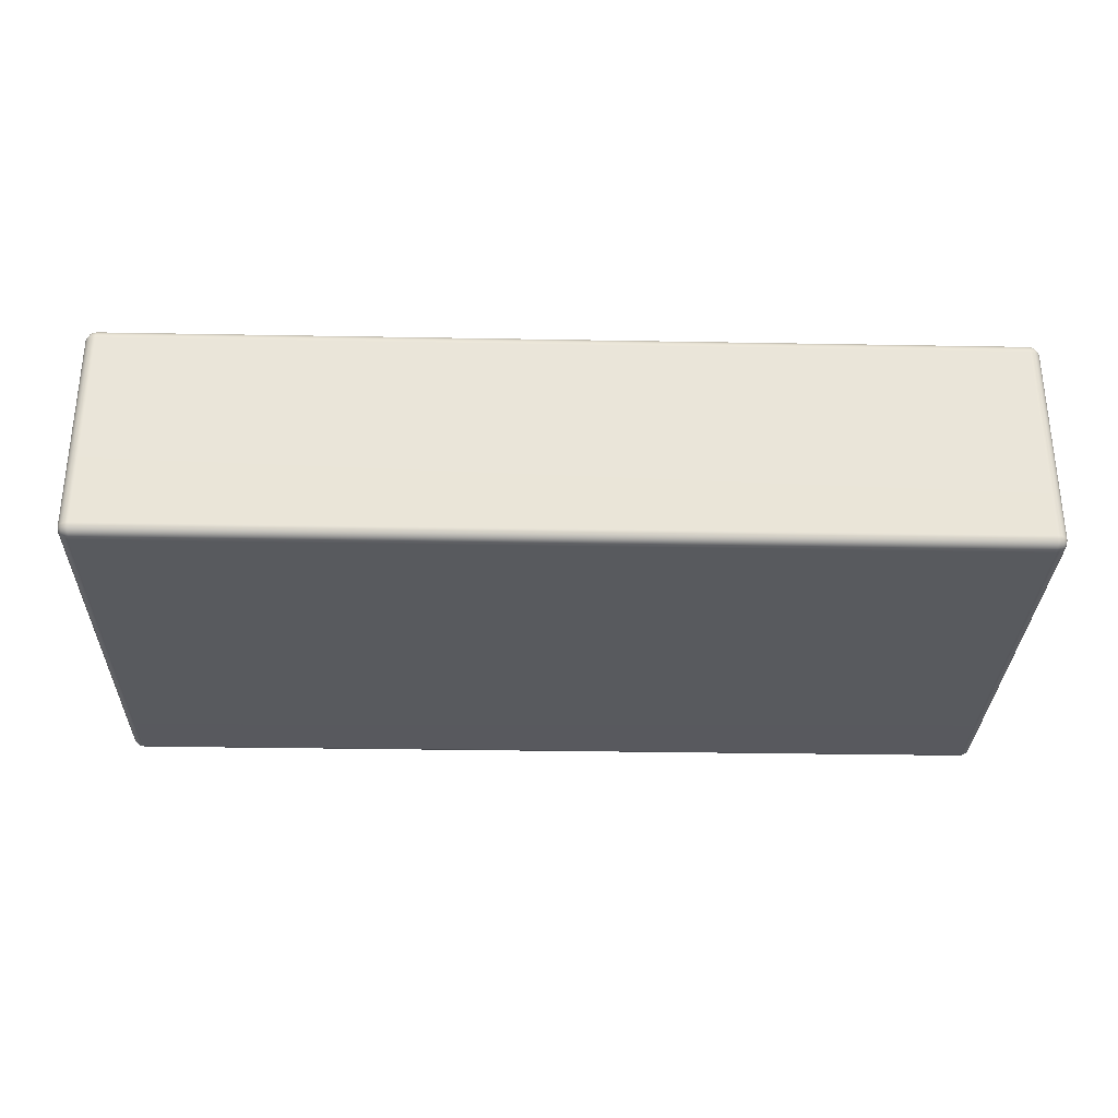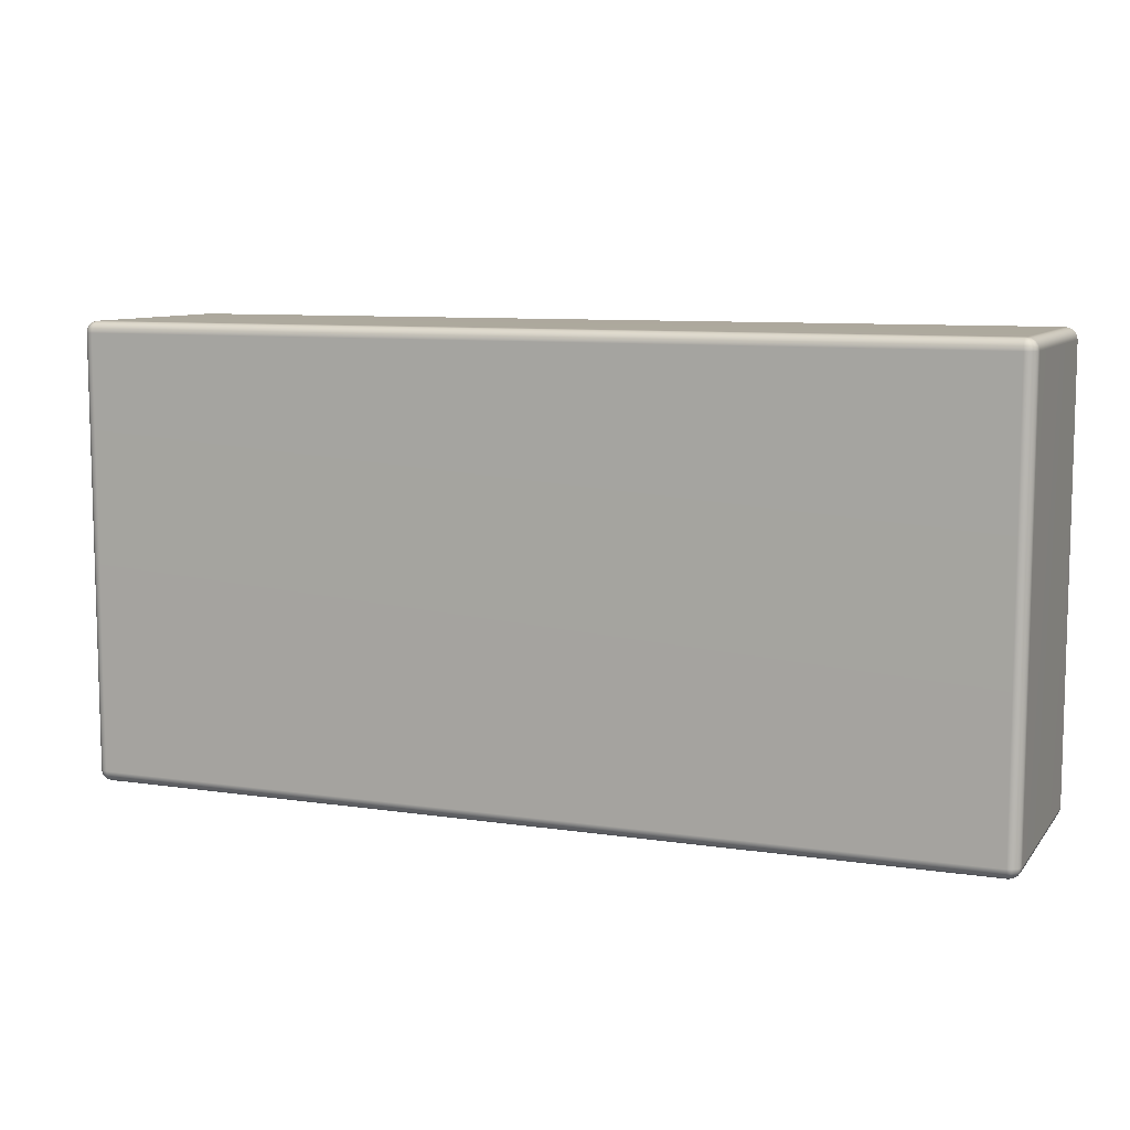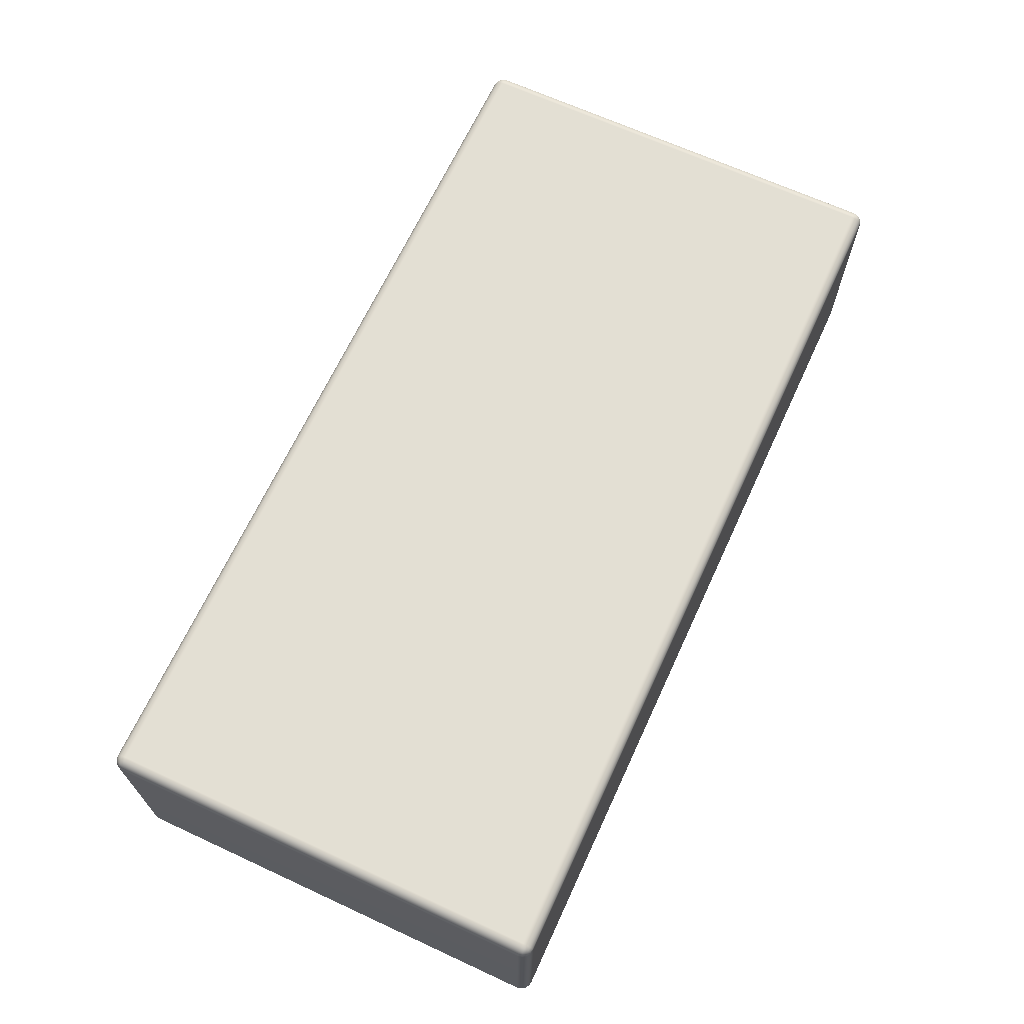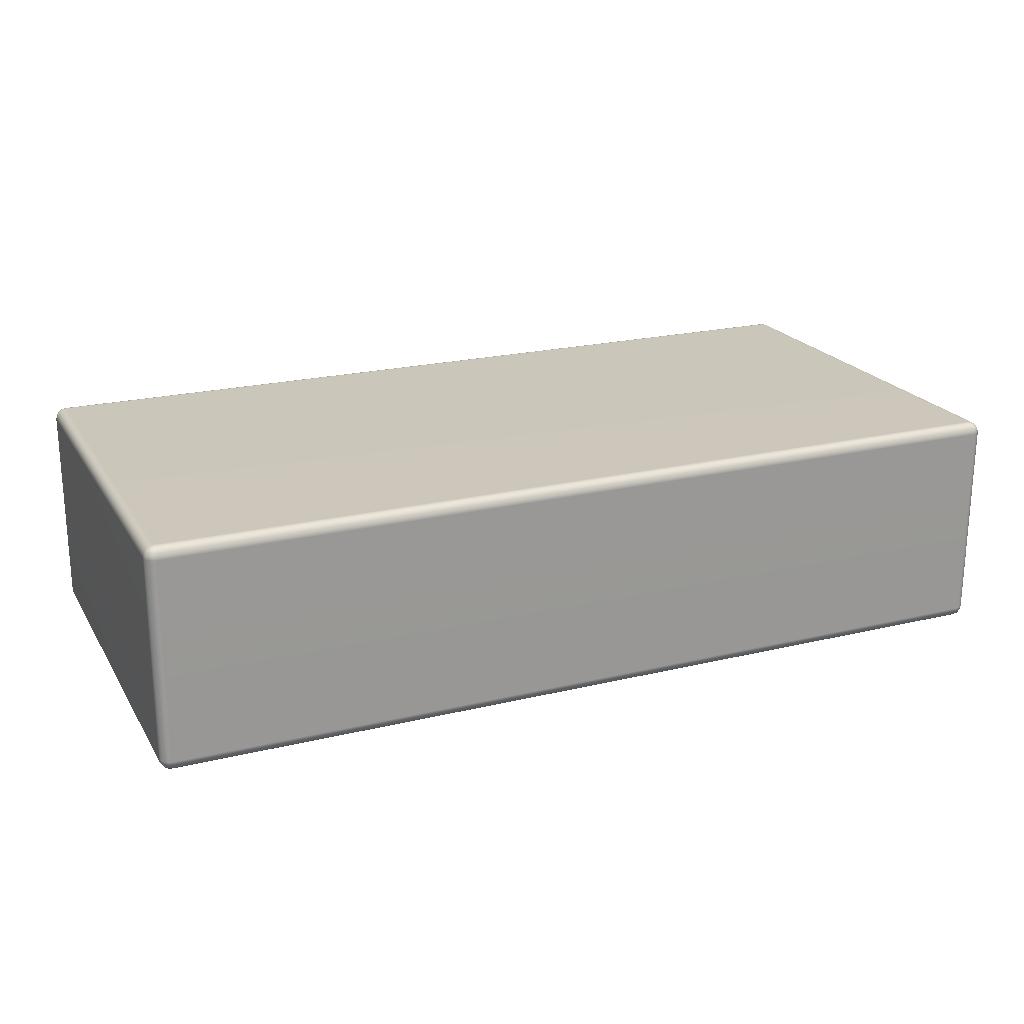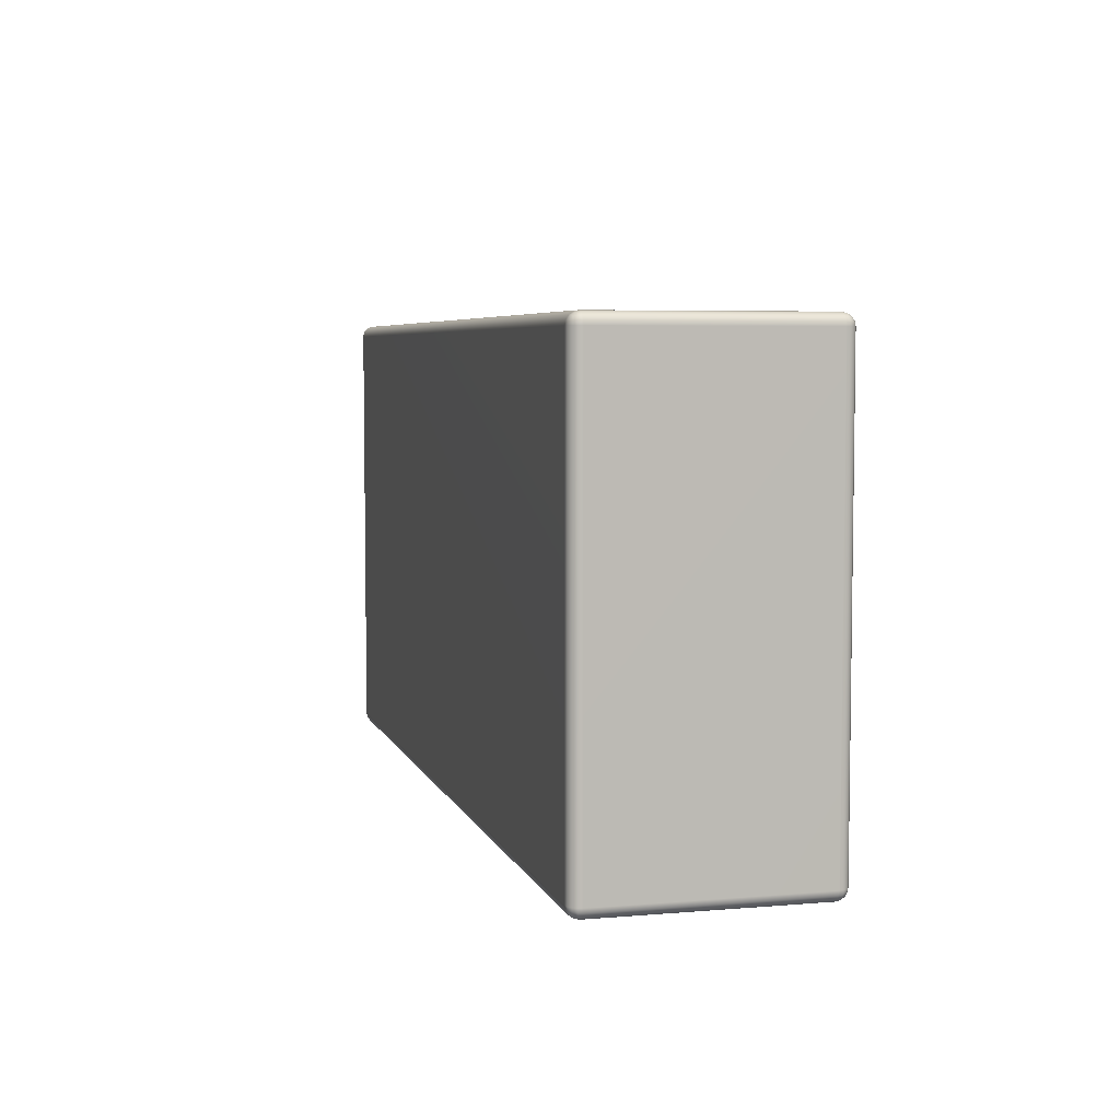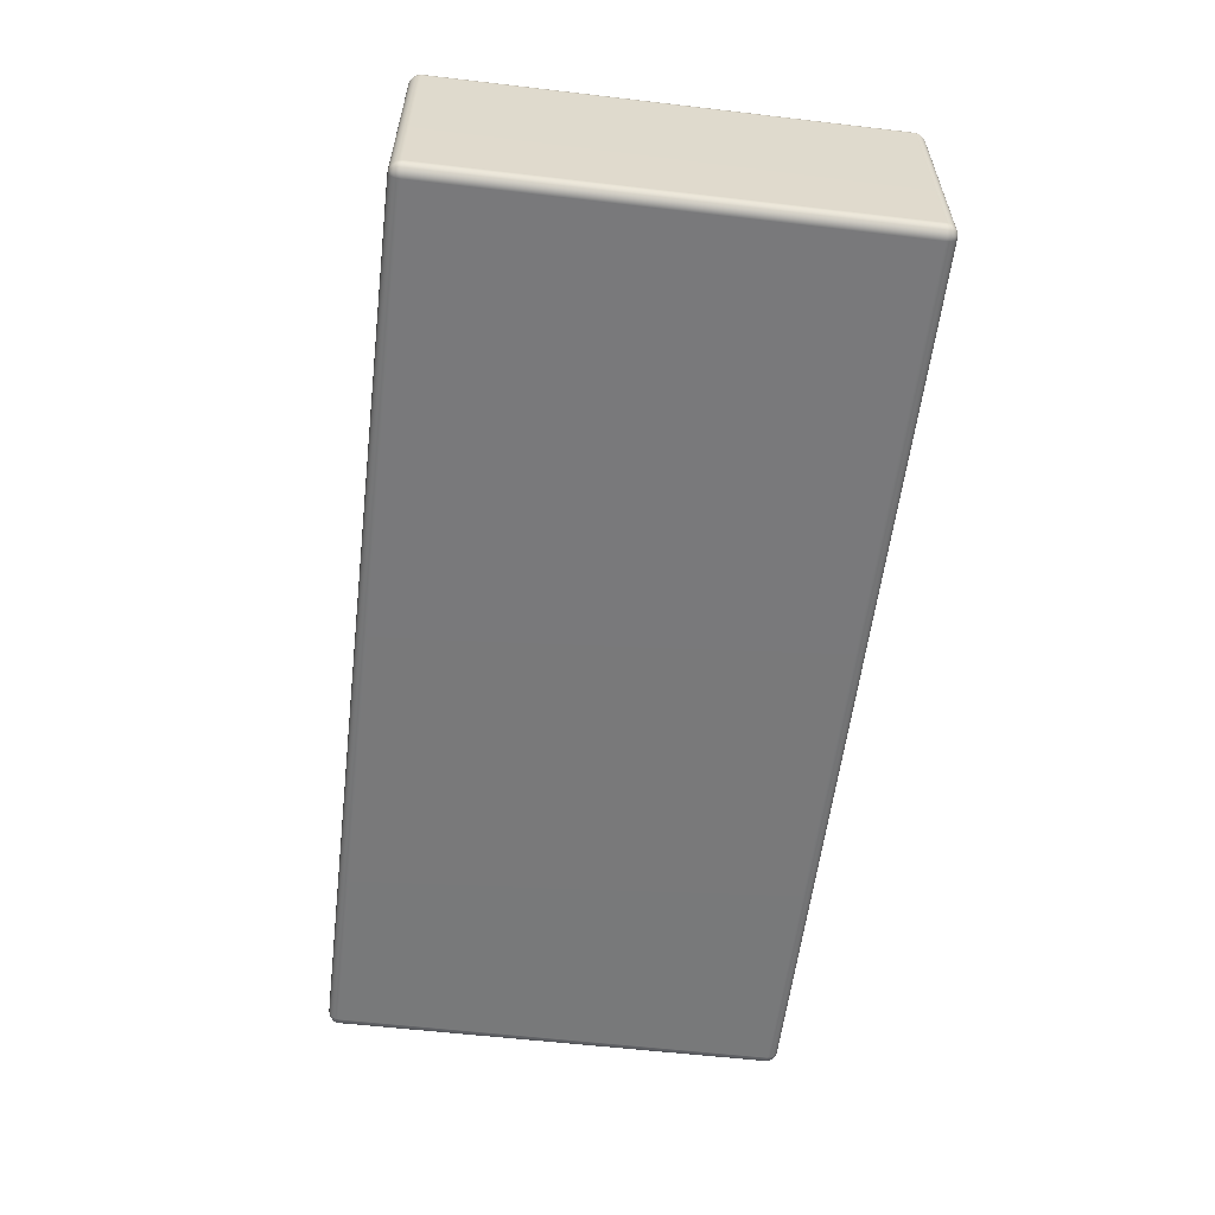
<metadata>
{"format":"obj","ext":"obj","renderer":"f3d","projection":"perspective","resolution":1024,"background":"white","views":[{"elev":-30.5,"azim":-1.5,"up":"+Z"},{"elev":8.8,"azim":-158.2,"up":"+Y"},{"elev":67.1,"azim":114.8,"up":"+Z"},{"elev":21.2,"azim":156.7,"up":"+Z"},{"elev":5.5,"azim":-104.8,"up":"+Y"},{"elev":-57.8,"azim":-96.9,"up":"+Z"}]}
</metadata>
<code>
g default
v -199.6 -96.91 45
v -198.5 -98.54 45
v -196.9 -99.62 45
v -195 -100 45
v -195 -99.62 46.91
v -195 -98.54 48.54
v -195 -96.91 49.62
v -195 -95 50
v -196.9 -95 49.62
v -198.5 -95 48.54
v -199.6 -95 46.91
v -200 -95 45
v 196.9 -99.62 45
v 198.5 -98.54 45
v 199.6 -96.91 45
v 200 -95 45
v 199.6 -95 46.91
v 198.5 -95 48.54
v 196.9 -95 49.62
v 195 -95 50
v 195 -96.91 49.62
v 195 -98.54 48.54
v 195 -99.62 46.91
v 195 -100 45
v -196.9 99.62 45
v -198.5 98.54 45
v -199.6 96.91 45
v -200 95 45
v -199.6 95 46.91
v -198.5 95 48.54
v -196.9 95 49.62
v -195 95 50
v -195 96.91 49.62
v -195 98.54 48.54
v -195 99.62 46.91
v -195 100 45
v 199.6 96.91 45
v 198.5 98.54 45
v 196.9 99.62 45
v 195 100 45
v 195 99.62 46.91
v 195 98.54 48.54
v 195 96.91 49.62
v 195 95 50
v 196.9 95 49.62
v 198.5 95 48.54
v 199.6 95 46.91
v 200 95 45
v -196.9 95 -49.62
v -198.5 95 -48.54
v -199.6 95 -46.91
v -200 95 -45
v -199.6 96.91 -45
v -198.5 98.54 -45
v -196.9 99.62 -45
v -195 100 -45
v -195 99.62 -46.91
v -195 98.54 -48.54
v -195 96.91 -49.62
v -195 95 -50
v 199.6 95 -46.91
v 198.5 95 -48.54
v 196.9 95 -49.62
v 195 95 -50
v 195 96.91 -49.62
v 195 98.54 -48.54
v 195 99.62 -46.91
v 195 100 -45
v 196.9 99.62 -45
v 198.5 98.54 -45
v 199.6 96.91 -45
v 200 95 -45
v -196.9 -99.62 -45
v -198.5 -98.54 -45
v -199.6 -96.91 -45
v -200 -95 -45
v -199.6 -95 -46.91
v -198.5 -95 -48.54
v -196.9 -95 -49.62
v -195 -95 -50
v -195 -96.91 -49.62
v -195 -98.54 -48.54
v -195 -99.62 -46.91
v -195 -100 -45
v 199.6 -96.91 -45
v 198.5 -98.54 -45
v 196.9 -99.62 -45
v 195 -100 -45
v 195 -99.62 -46.91
v 195 -98.54 -48.54
v 195 -96.91 -49.62
v 195 -95 -50
v 196.9 -95 -49.62
v 198.5 -95 -48.54
v 199.6 -95 -46.91
v 200 -95 -45
v -199.4 -96.73 46.73
v -198.4 -98.38 46.47
v -196.7 -99.36 46.73
v -196.5 -98.38 48.38
v -196.7 -96.73 49.36
v -198.4 -96.47 48.38
v -197.9 -97.89 47.89
v 196.7 -99.36 46.73
v 198.4 -98.38 46.47
v 199.4 -96.73 46.73
v 198.4 -96.47 48.38
v 196.7 -96.73 49.36
v 196.5 -98.38 48.38
v 197.9 -97.89 47.89
v -196.7 99.36 46.73
v -198.4 98.38 46.47
v -199.4 96.73 46.73
v -198.4 96.47 48.38
v -196.7 96.73 49.36
v -196.5 98.38 48.38
v -197.9 97.89 47.89
v 199.4 96.73 46.73
v 198.4 98.38 46.47
v 196.7 99.36 46.73
v 196.5 98.38 48.38
v 196.7 96.73 49.36
v 198.4 96.47 48.38
v 197.9 97.89 47.89
v -196.7 96.73 -49.36
v -198.4 96.47 -48.38
v -199.4 96.73 -46.73
v -198.4 98.38 -46.47
v -196.7 99.36 -46.73
v -196.5 98.38 -48.38
v -197.9 97.89 -47.89
v 199.4 96.73 -46.73
v 198.4 96.47 -48.38
v 196.7 96.73 -49.36
v 196.5 98.38 -48.38
v 196.7 99.36 -46.73
v 198.4 98.38 -46.47
v 197.9 97.89 -47.89
v -196.7 -99.36 -46.73
v -198.4 -98.38 -46.47
v -199.4 -96.73 -46.73
v -198.4 -96.47 -48.38
v -196.7 -96.73 -49.36
v -196.5 -98.38 -48.38
v -197.9 -97.89 -47.89
v 199.4 -96.73 -46.73
v 198.4 -98.38 -46.47
v 196.7 -99.36 -46.73
v 196.5 -98.38 -48.38
v 196.7 -96.73 -49.36
v 198.4 -96.47 -48.38
v 197.9 -97.89 -47.89
g InnerWall
f 4 3 73 84
f 3 2 74 73
f 2 1 75 74
f 1 12 76 75
f 8 7 21 20
f 7 6 22 21
f 6 5 23 22
f 5 4 24 23
f 12 11 29 28
f 11 10 30 29
f 10 9 31 30
f 9 8 32 31
f 16 15 85 96
f 15 14 86 85
f 14 13 87 86
f 13 24 88 87
f 20 19 45 44
f 19 18 46 45
f 18 17 47 46
f 17 16 48 47
f 28 27 53 52
f 27 26 54 53
f 26 25 55 54
f 25 36 56 55
f 36 35 41 40
f 35 34 42 41
f 34 33 43 42
f 33 32 44 43
f 40 39 69 68
f 39 38 70 69
f 38 37 71 70
f 37 48 72 71
f 52 51 77 76
f 51 50 78 77
f 50 49 79 78
f 49 60 80 79
f 60 59 65 64
f 59 58 66 65
f 58 57 67 66
f 57 56 68 67
f 64 63 93 92
f 63 62 94 93
f 62 61 95 94
f 61 72 96 95
f 84 83 89 88
f 83 82 90 89
f 82 81 91 90
f 81 80 92 91
f 8 20 44 32
f 36 40 68 56
f 60 64 92 80
f 84 88 24 4
f 16 96 72 48
f 76 12 28 52
f 11 12 1 97
f 97 1 2 98
f 98 2 3 99
f 3 4 5 99
f 99 5 6 100
f 100 6 7 101
f 7 8 9 101
f 101 9 10 102
f 102 10 11 97
f 102 97 98 103
f 98 99 100 103
f 100 101 102 103
f 23 24 13 104
f 104 13 14 105
f 105 14 15 106
f 15 16 17 106
f 106 17 18 107
f 107 18 19 108
f 19 20 21 108
f 108 21 22 109
f 109 22 23 104
f 109 104 105 110
f 105 106 107 110
f 107 108 109 110
f 35 36 25 111
f 111 25 26 112
f 112 26 27 113
f 27 28 29 113
f 113 29 30 114
f 114 30 31 115
f 31 32 33 115
f 115 33 34 116
f 116 34 35 111
f 116 111 112 117
f 112 113 114 117
f 114 115 116 117
f 47 48 37 118
f 118 37 38 119
f 119 38 39 120
f 39 40 41 120
f 120 41 42 121
f 121 42 43 122
f 43 44 45 122
f 122 45 46 123
f 123 46 47 118
f 123 118 119 124
f 119 120 121 124
f 121 122 123 124
f 59 60 49 125
f 125 49 50 126
f 126 50 51 127
f 51 52 53 127
f 127 53 54 128
f 128 54 55 129
f 55 56 57 129
f 129 57 58 130
f 130 58 59 125
f 130 125 126 131
f 126 127 128 131
f 128 129 130 131
f 71 72 61 132
f 132 61 62 133
f 133 62 63 134
f 63 64 65 134
f 134 65 66 135
f 135 66 67 136
f 67 68 69 136
f 136 69 70 137
f 137 70 71 132
f 137 132 133 138
f 133 134 135 138
f 135 136 137 138
f 83 84 73 139
f 139 73 74 140
f 140 74 75 141
f 75 76 77 141
f 141 77 78 142
f 142 78 79 143
f 79 80 81 143
f 143 81 82 144
f 144 82 83 139
f 144 139 140 145
f 140 141 142 145
f 142 143 144 145
f 95 96 85 146
f 146 85 86 147
f 147 86 87 148
f 87 88 89 148
f 148 89 90 149
f 149 90 91 150
f 91 92 93 150
f 150 93 94 151
f 151 94 95 146
f 151 146 147 152
f 147 148 149 152
f 149 150 151 152

</code>
